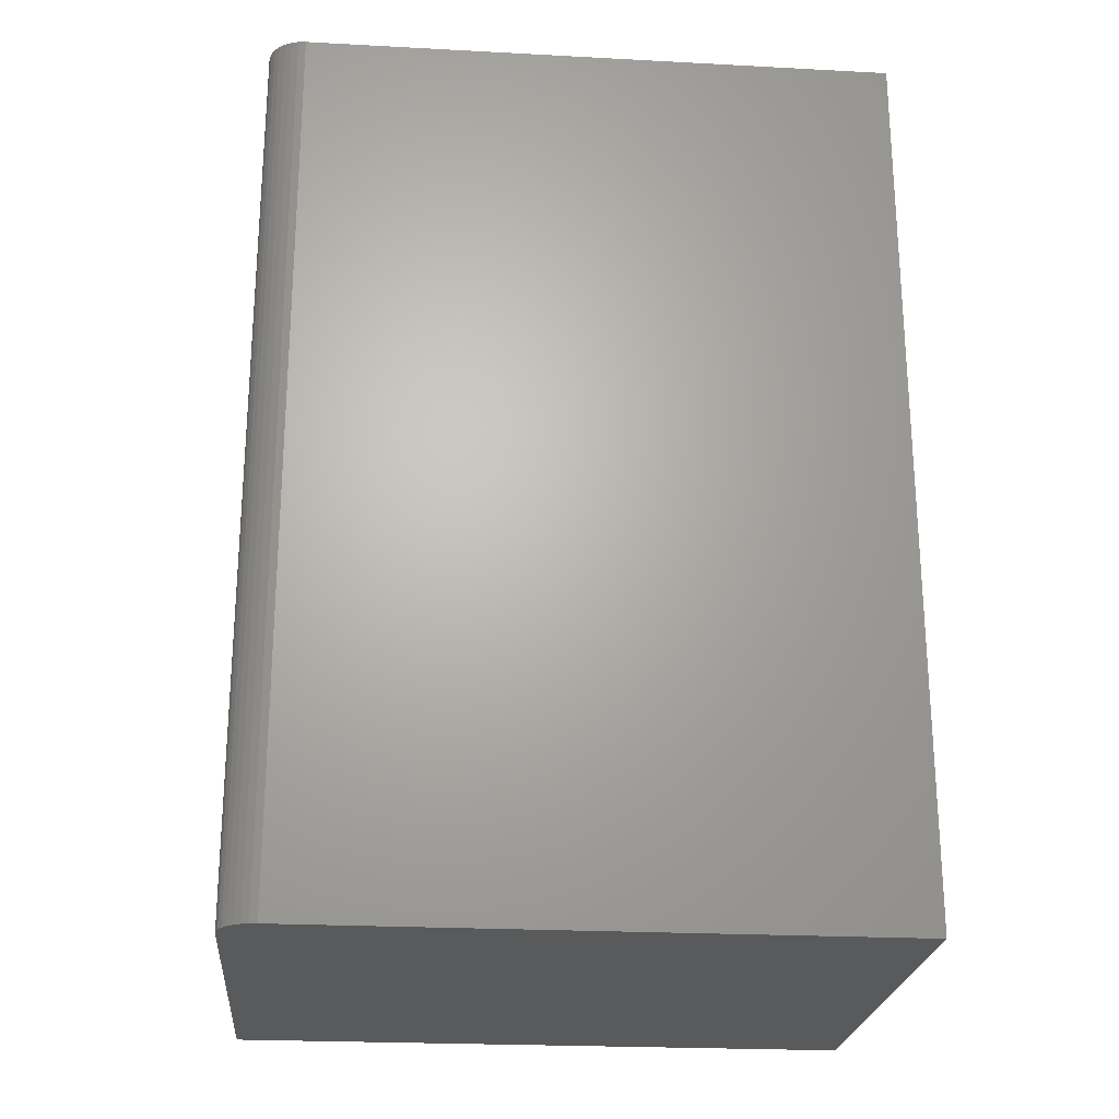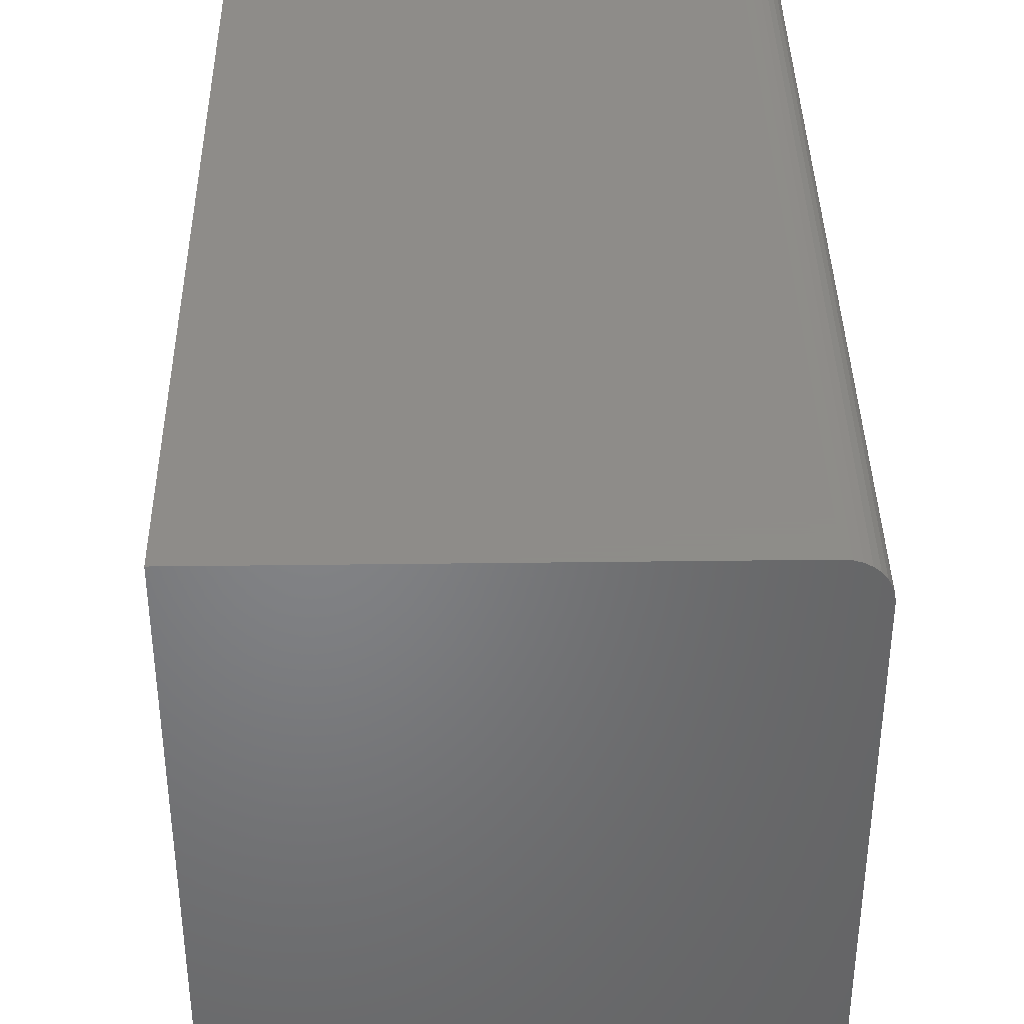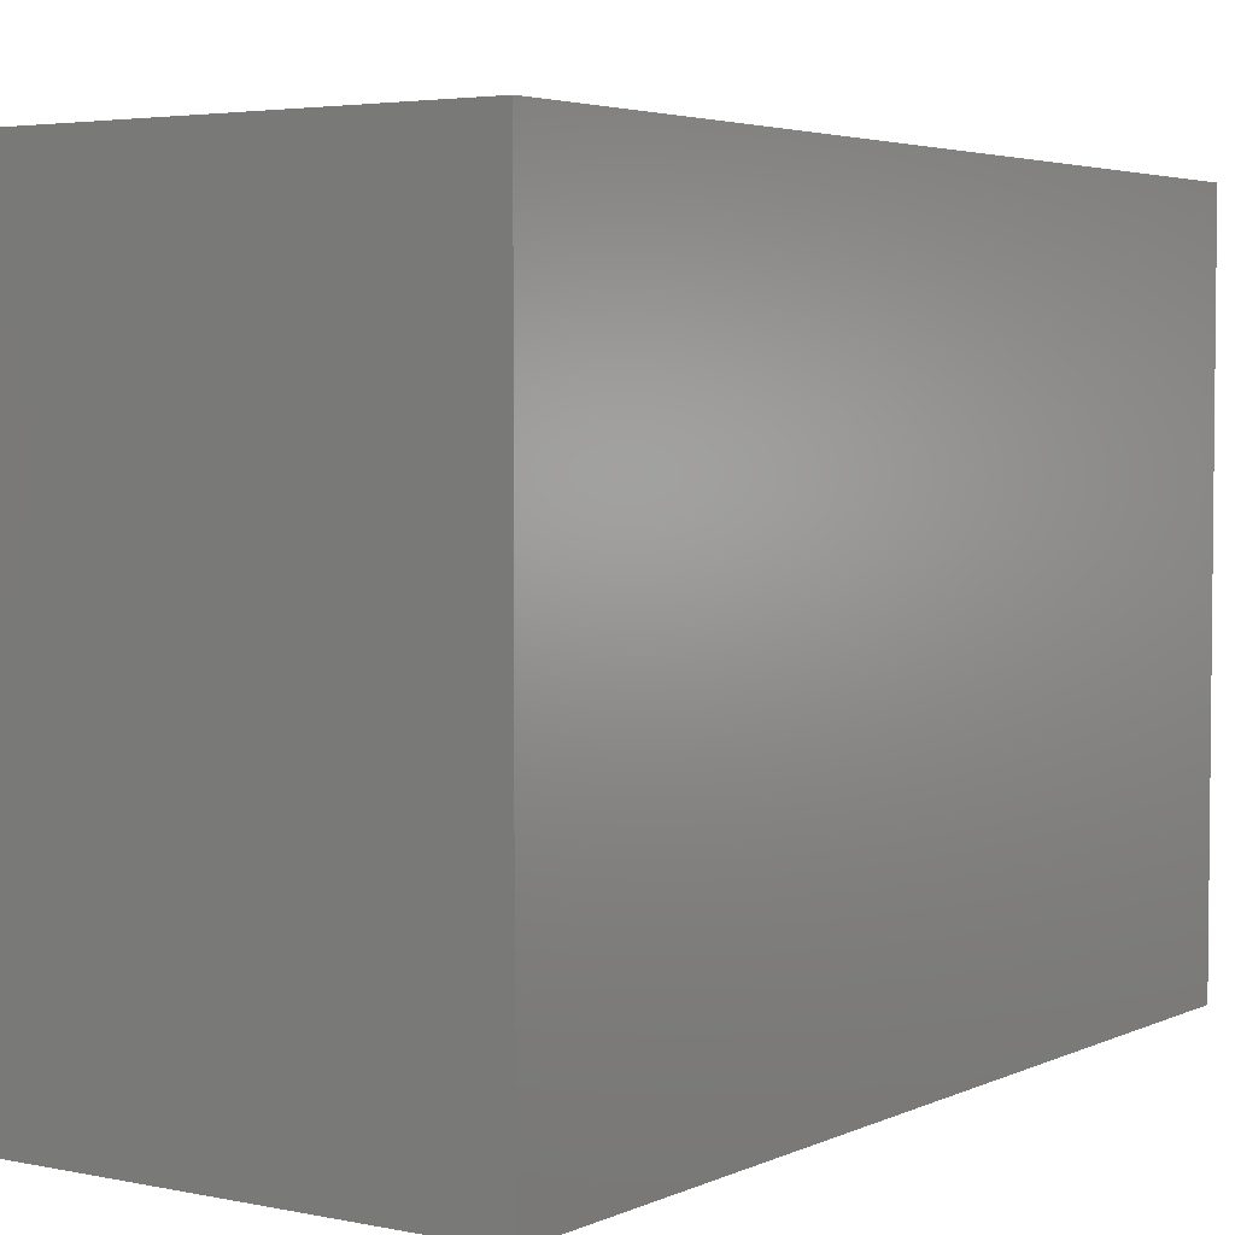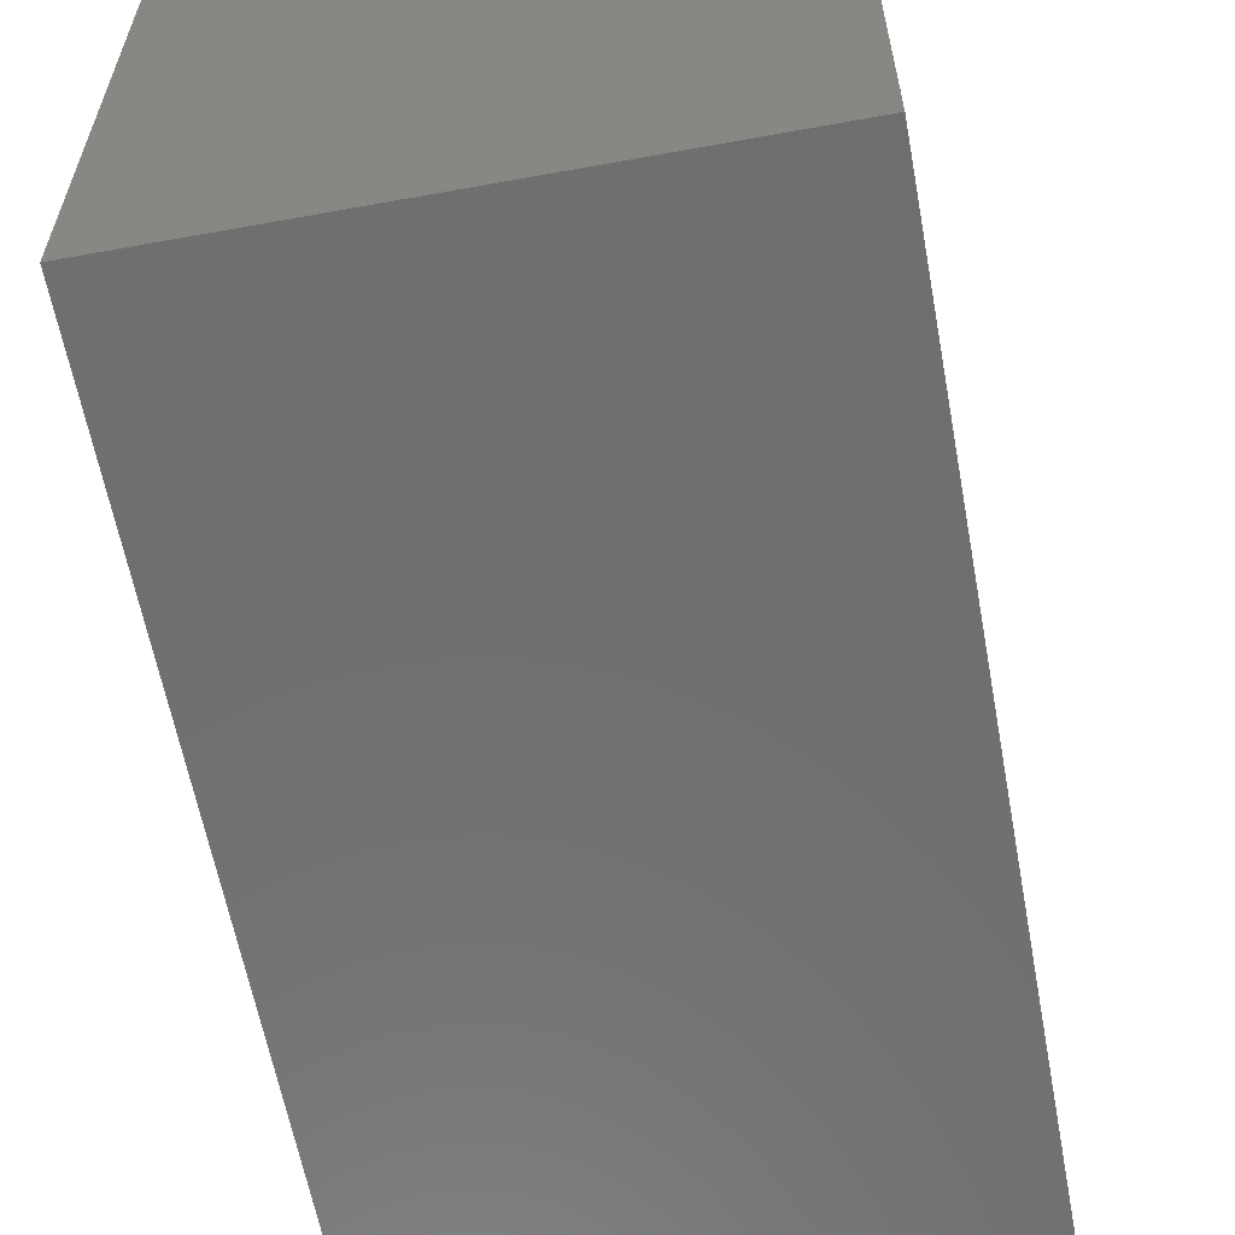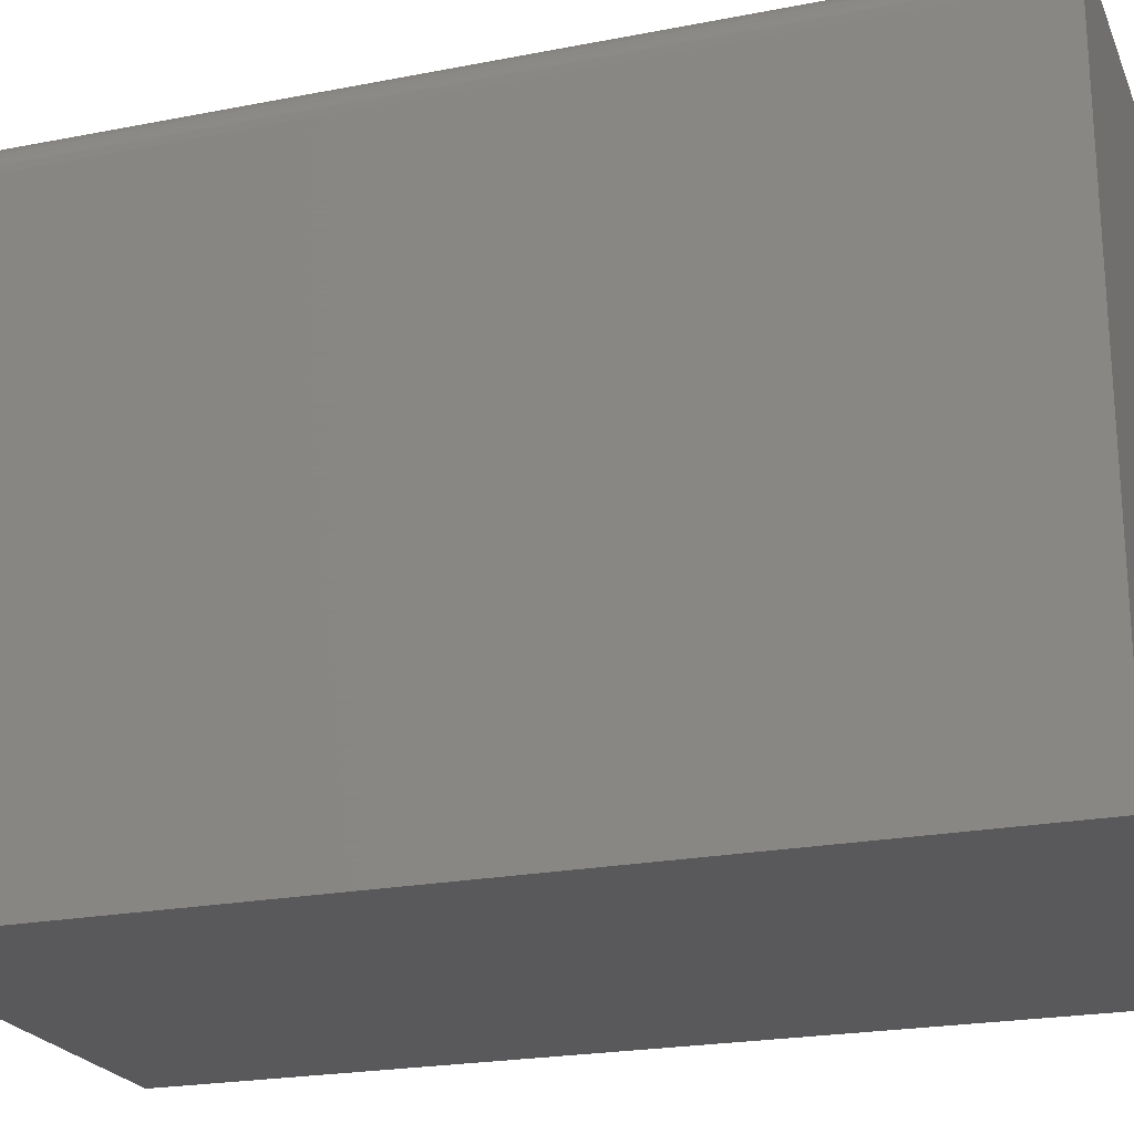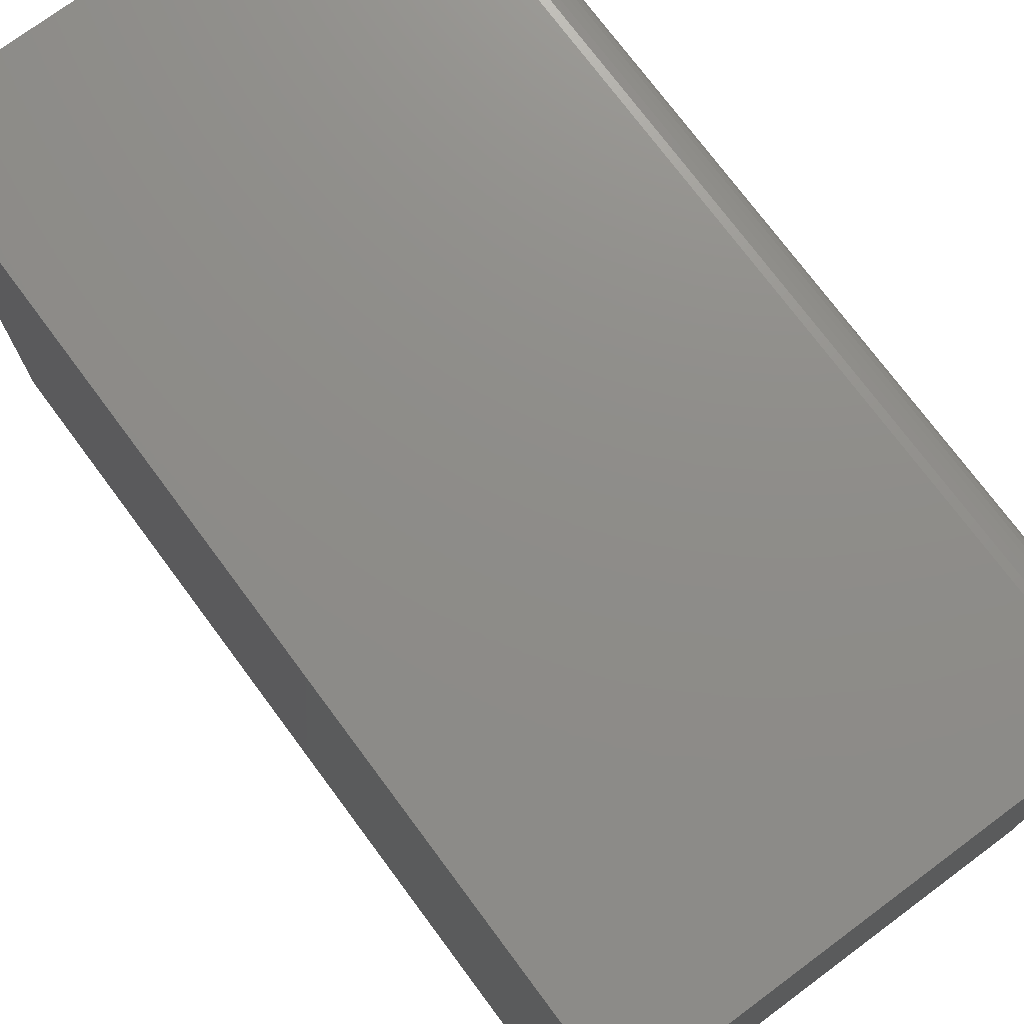
<metadata>
{"format":"stl","ext":"stl","renderer":"f3d","projection":"perspective","resolution":1024,"background":"white","views":[{"elev":-23.6,"azim":-95.1,"up":"+Z"},{"elev":38.3,"azim":179.1,"up":"+Y"},{"elev":3.8,"azim":34.5,"up":"+Y"},{"elev":-61.0,"azim":-169.5,"up":"+Y"},{"elev":-22.3,"azim":-71.3,"up":"+Y"},{"elev":74.4,"azim":143.4,"up":"+Y"}]}
</metadata>
<code>
# stl→obj: 24 verts, 44 faces
v -0.1719 0.2656 0.75
v -0.178 0.265 0.75
v -0.1838 0.2632 0.75
v 0.1991 0.2656 0.75
v -0.1892 0.2604 0.75
v -0.194 0.2565 0.75
v -0.1979 0.2517 0.75
v -0.2007 0.2463 0.75
v -0.2025 0.2405 0.75
v -0.2031 0.2344 0.75
v -0.2031 -0.2578 0.75
v 0.1991 -0.2578 0.75
v -0.1838 0.2632 0
v -0.178 0.265 0
v -0.1719 0.2656 0
v 0.1991 0.2656 0
v 0.1991 -0.2578 0
v -0.2031 -0.2578 0
v -0.2031 0.2344 0
v -0.2025 0.2405 0
v -0.2007 0.2463 0
v -0.1979 0.2517 0
v -0.194 0.2565 0
v -0.1892 0.2604 0
f 1 2 3
f 4 1 3
f 4 3 5
f 4 5 6
f 4 6 7
f 4 7 8
f 4 8 9
f 4 9 10
f 4 10 11
f 4 11 12
f 13 14 15
f 16 17 18
f 16 18 19
f 16 19 20
f 16 20 21
f 16 21 22
f 16 22 23
f 16 23 24
f 16 24 13
f 16 13 15
f 19 18 10
f 10 18 11
f 16 15 4
f 4 15 1
f 19 10 20
f 20 10 9
f 20 9 21
f 21 9 8
f 21 8 22
f 22 8 7
f 22 7 23
f 23 7 6
f 23 6 24
f 24 6 5
f 24 5 13
f 13 5 3
f 13 3 14
f 14 3 2
f 14 2 15
f 15 2 1
f 17 16 12
f 12 16 4
f 18 17 11
f 11 17 12

</code>
